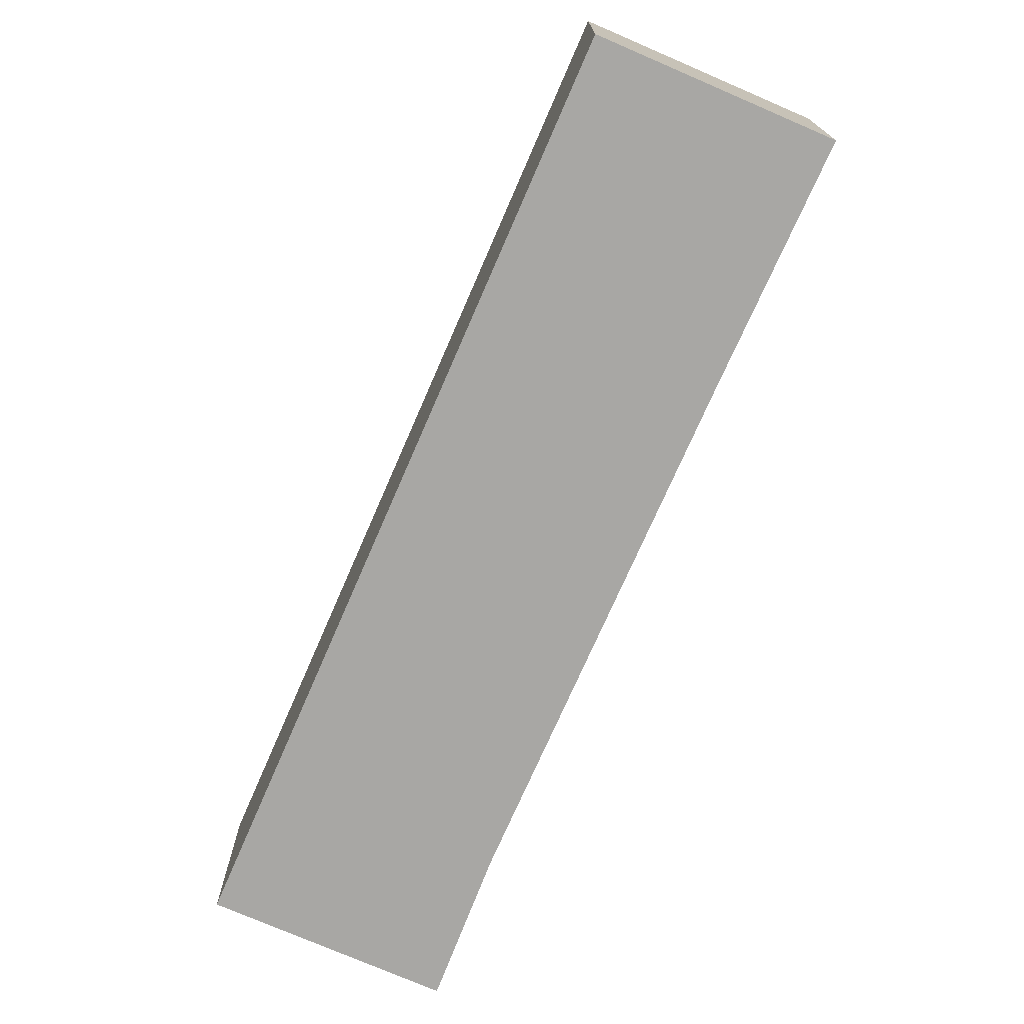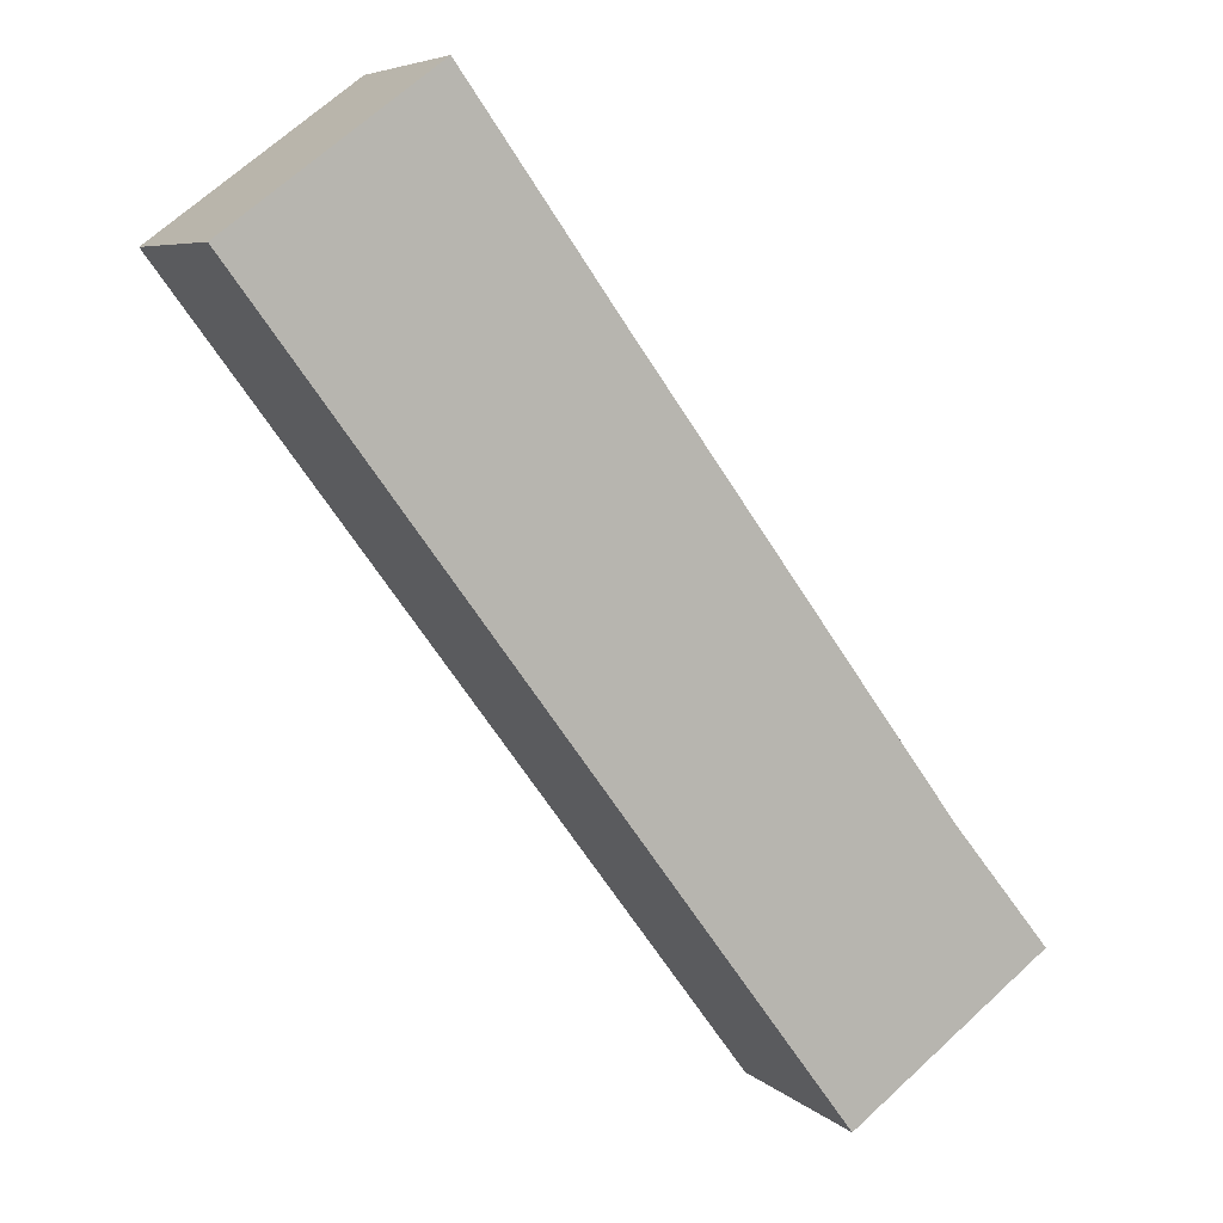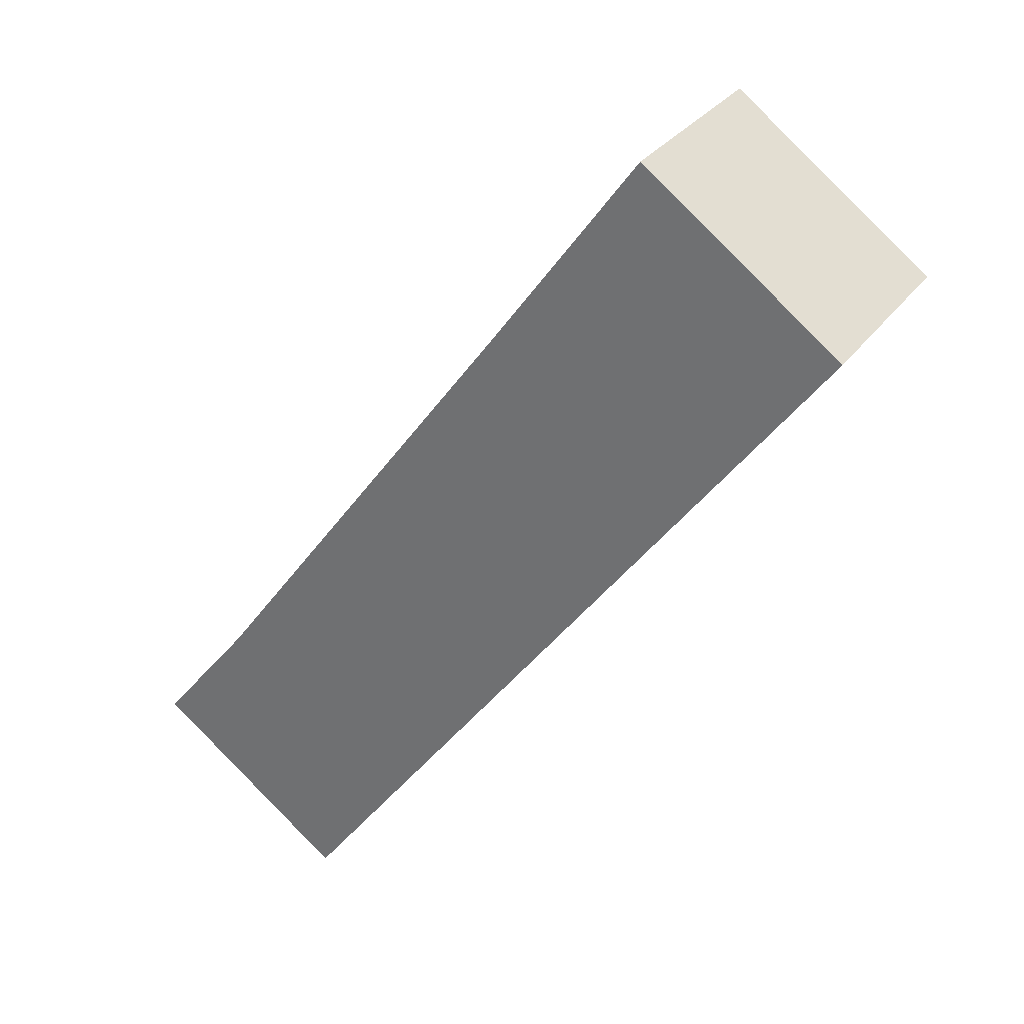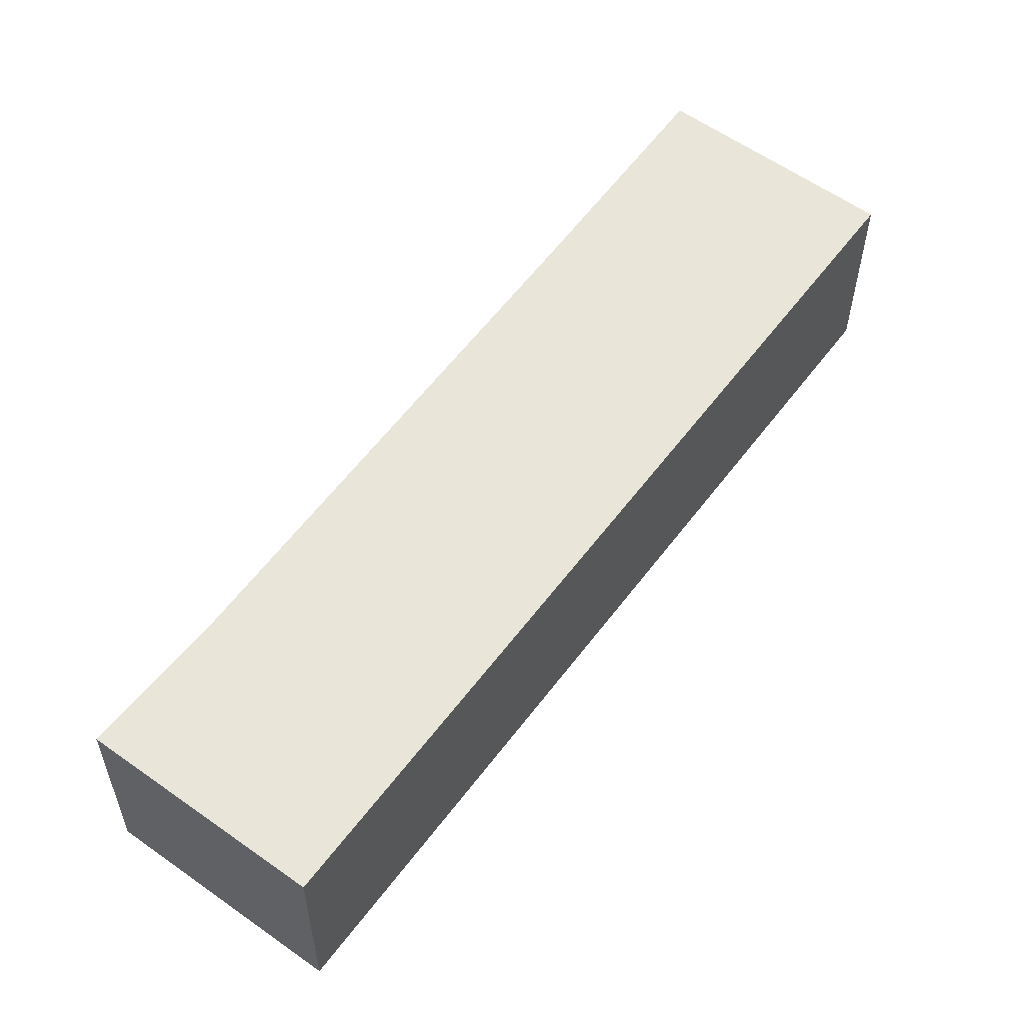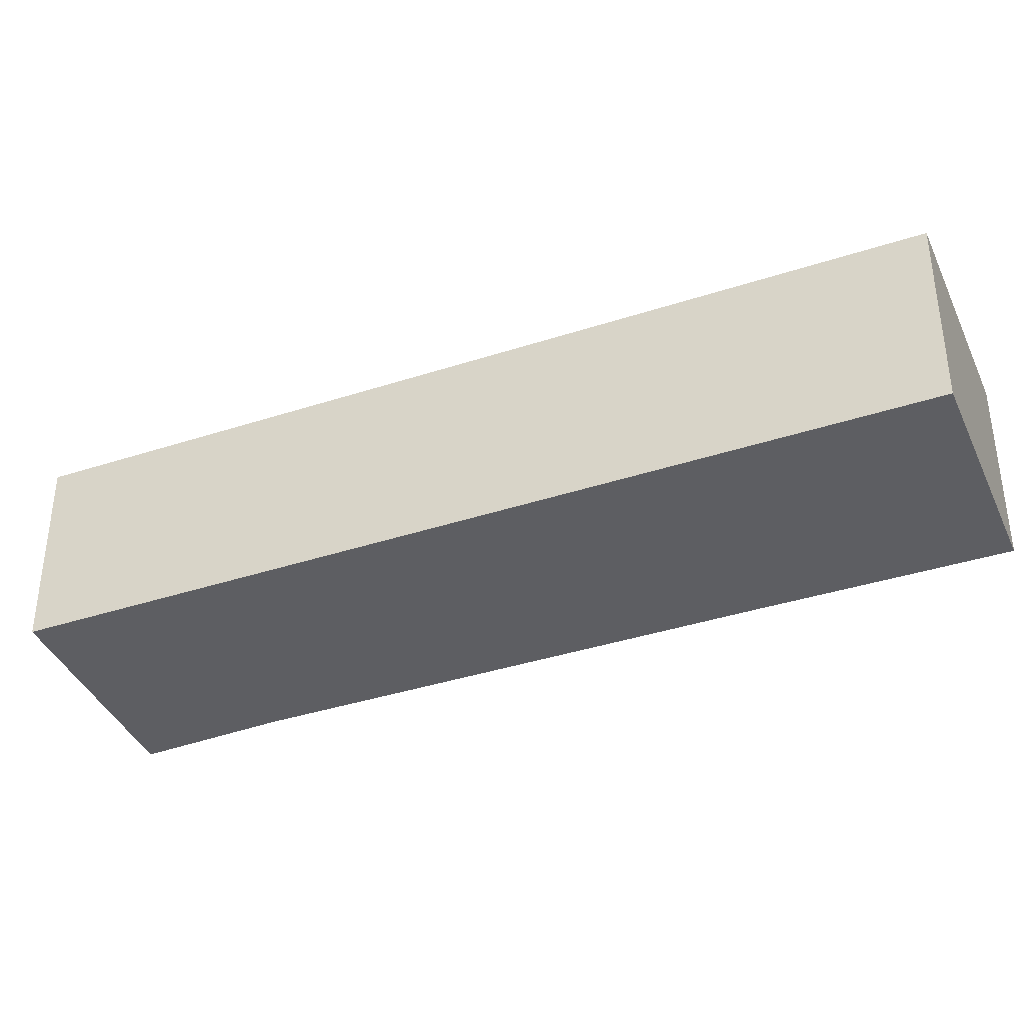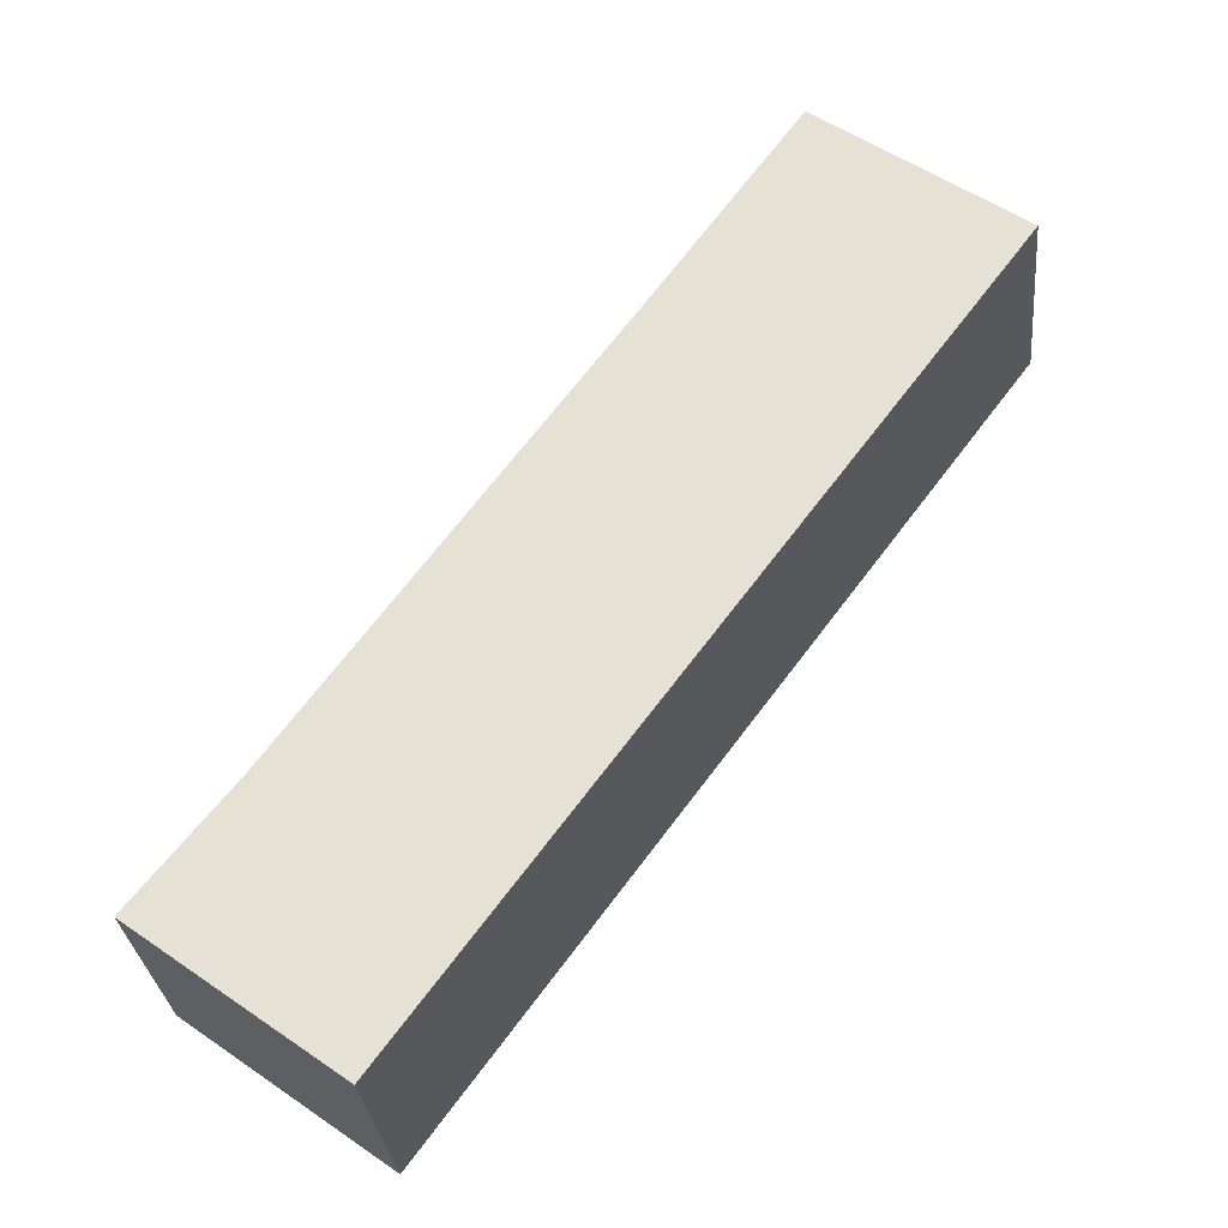
<metadata>
{"format":"obj","ext":"obj","renderer":"f3d","projection":"perspective","resolution":1024,"background":"white","views":[{"elev":-74.6,"azim":-59.9,"up":"+Y"},{"elev":6.5,"azim":-24.3,"up":"+Z"},{"elev":30.7,"azim":-150.7,"up":"+Z"},{"elev":-32.1,"azim":179.8,"up":"+Z"},{"elev":-39.2,"azim":-104.2,"up":"+Y"},{"elev":-30.3,"azim":-174.3,"up":"+Z"}]}
</metadata>
<code>
v  5.559 5.779 4.12
v  15.93 5.779 -21.57
v  0 5.779 3.539e-16
v  9.742 5.779 -1.712
v  18.77 5.779 -14.09
v  21.48 5.779 -17.48
v  21.48 1.07e-15 -17.48
v  15.93 1.321e-15 -21.57
v  0 0 0
v  5.559 -2.523e-16 4.12
v  18.77 8.629e-16 -14.09
v  9.742 1.048e-16 -1.712
g defaultobject
f 1 2 3
f 2 1 4
f 2 4 5
f 2 5 6
f 7 2 6
f 2 7 8
f 8 3 2
f 3 8 9
f 9 1 3
f 1 9 10
f 11 6 5
f 6 11 7
f 10 4 1
f 4 10 12
f 4 12 5
f 5 12 11
f 7 9 8
f 9 7 11
f 9 11 12
f 9 12 10

</code>
